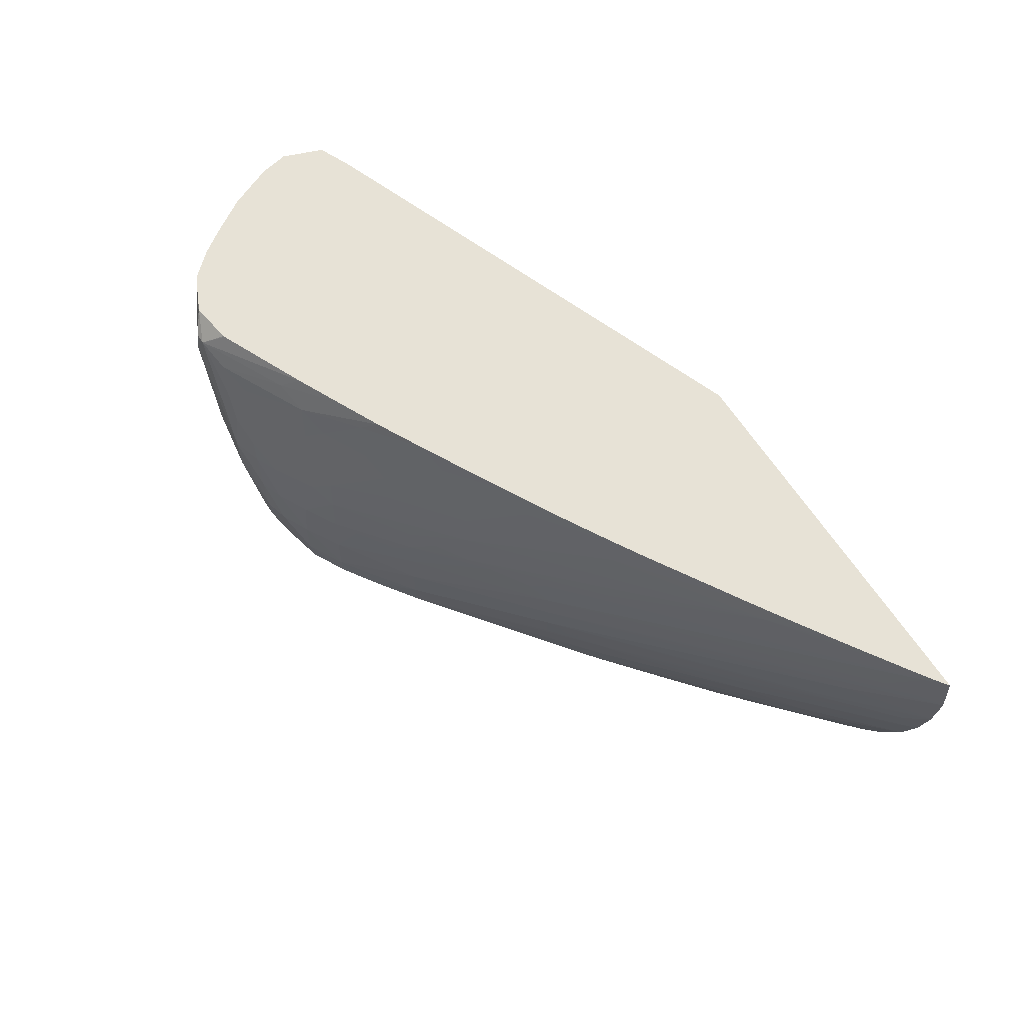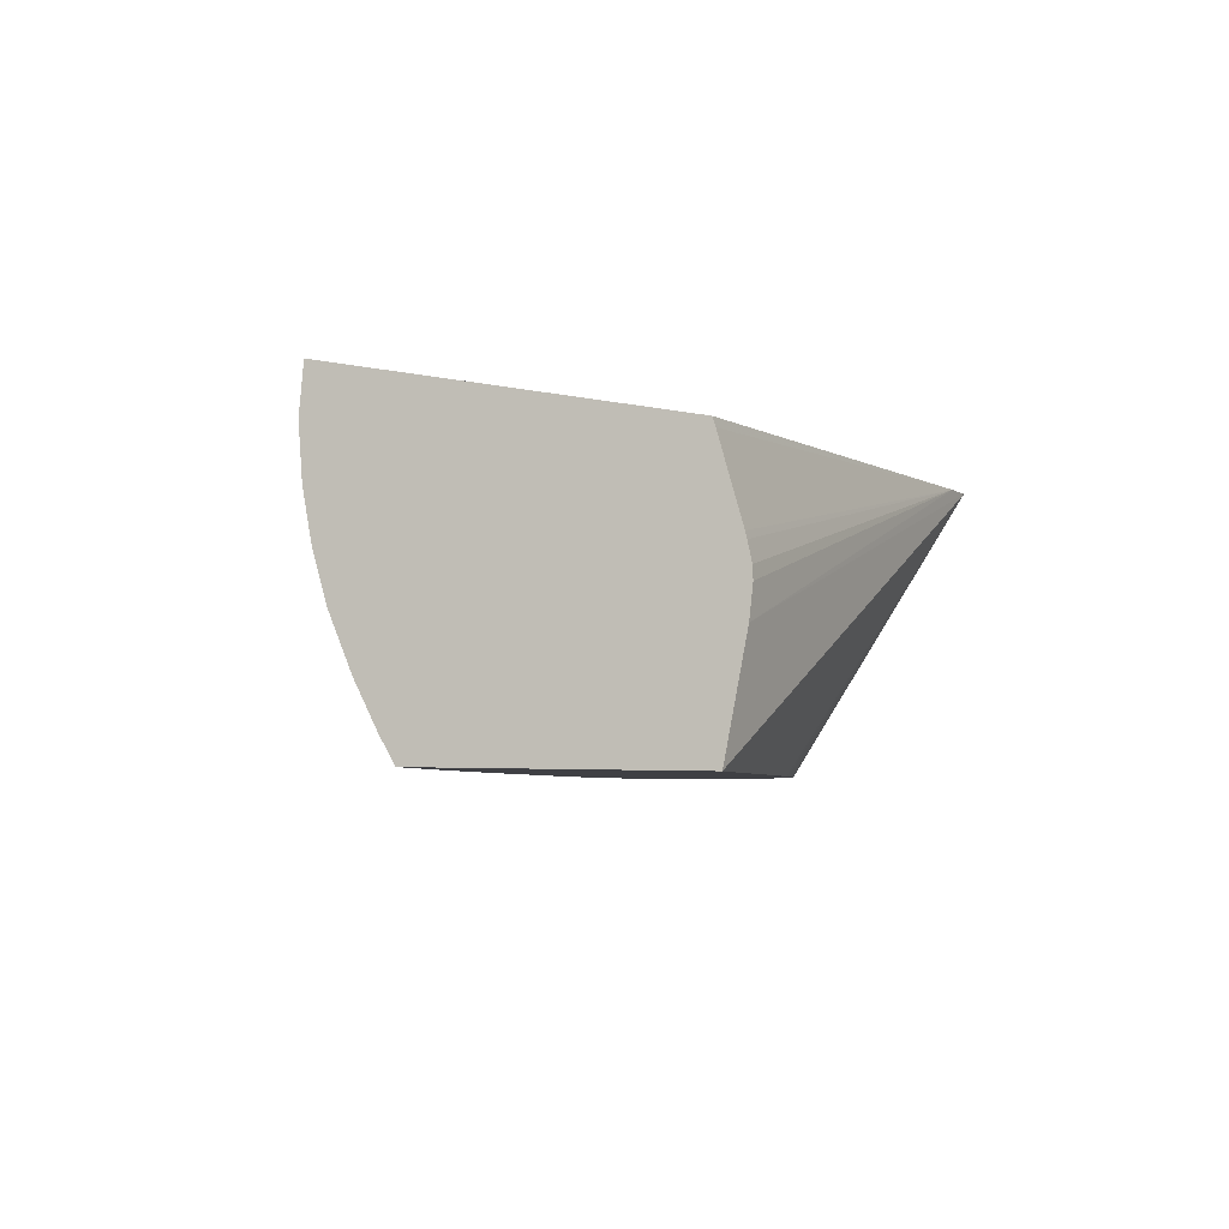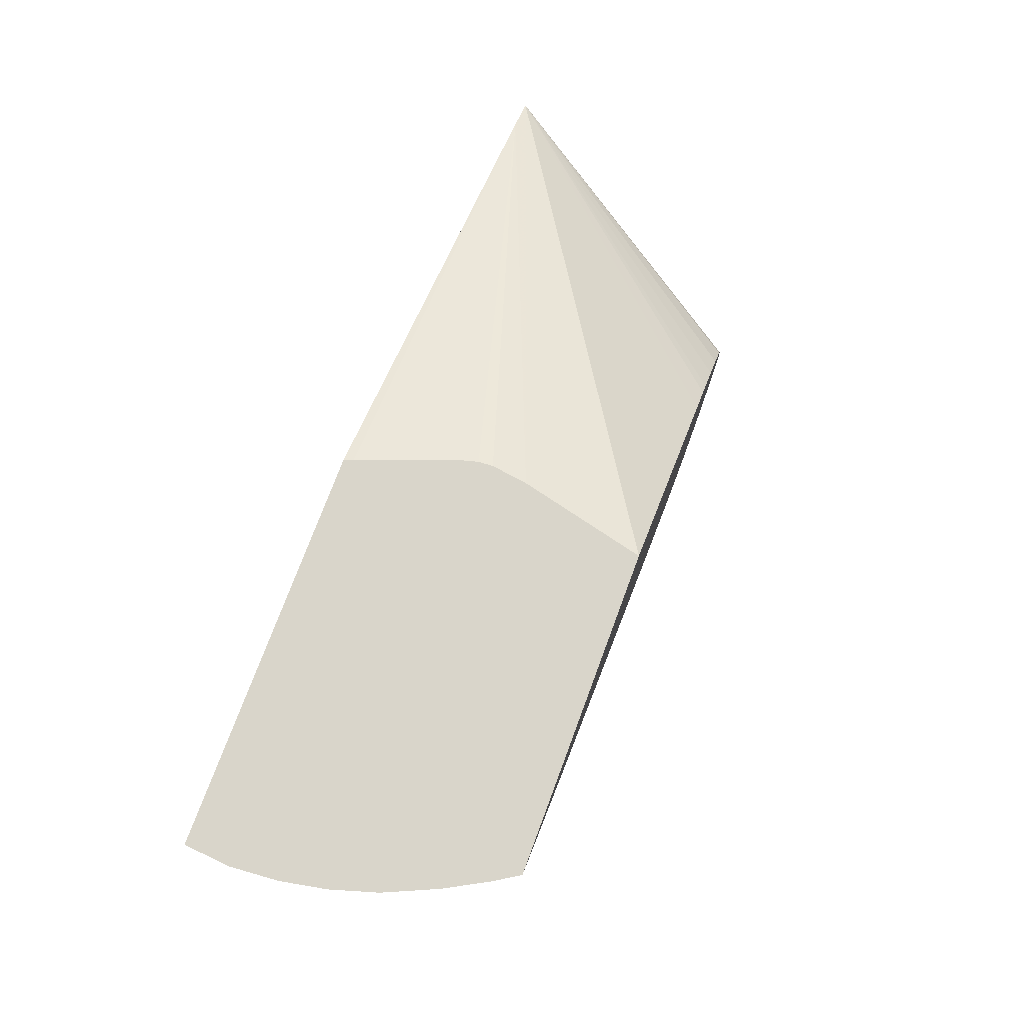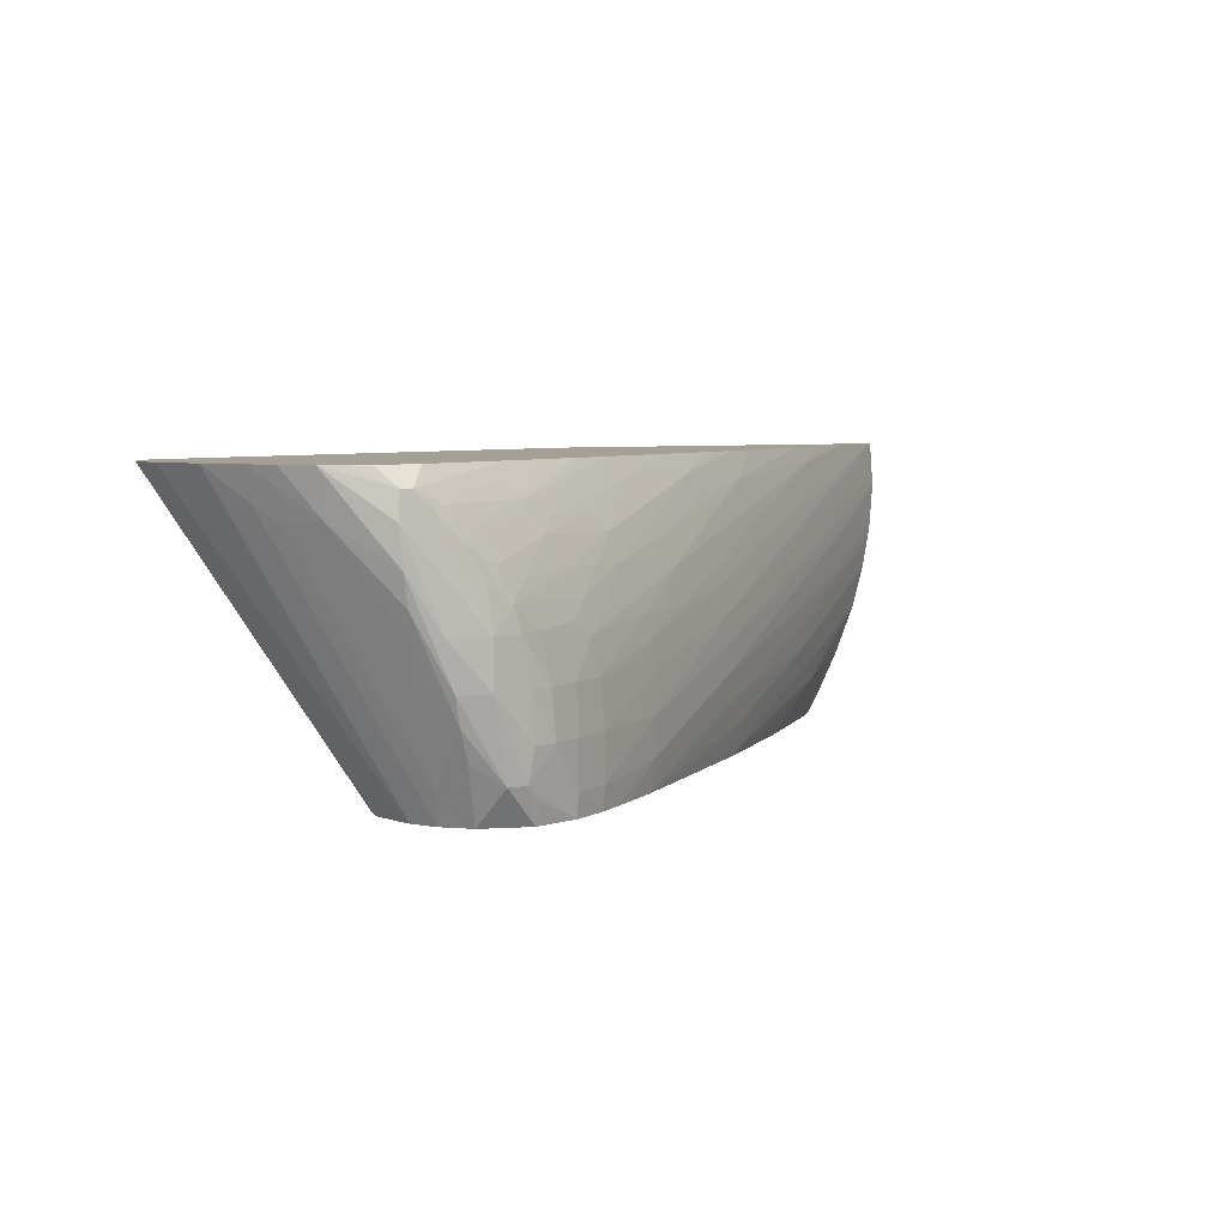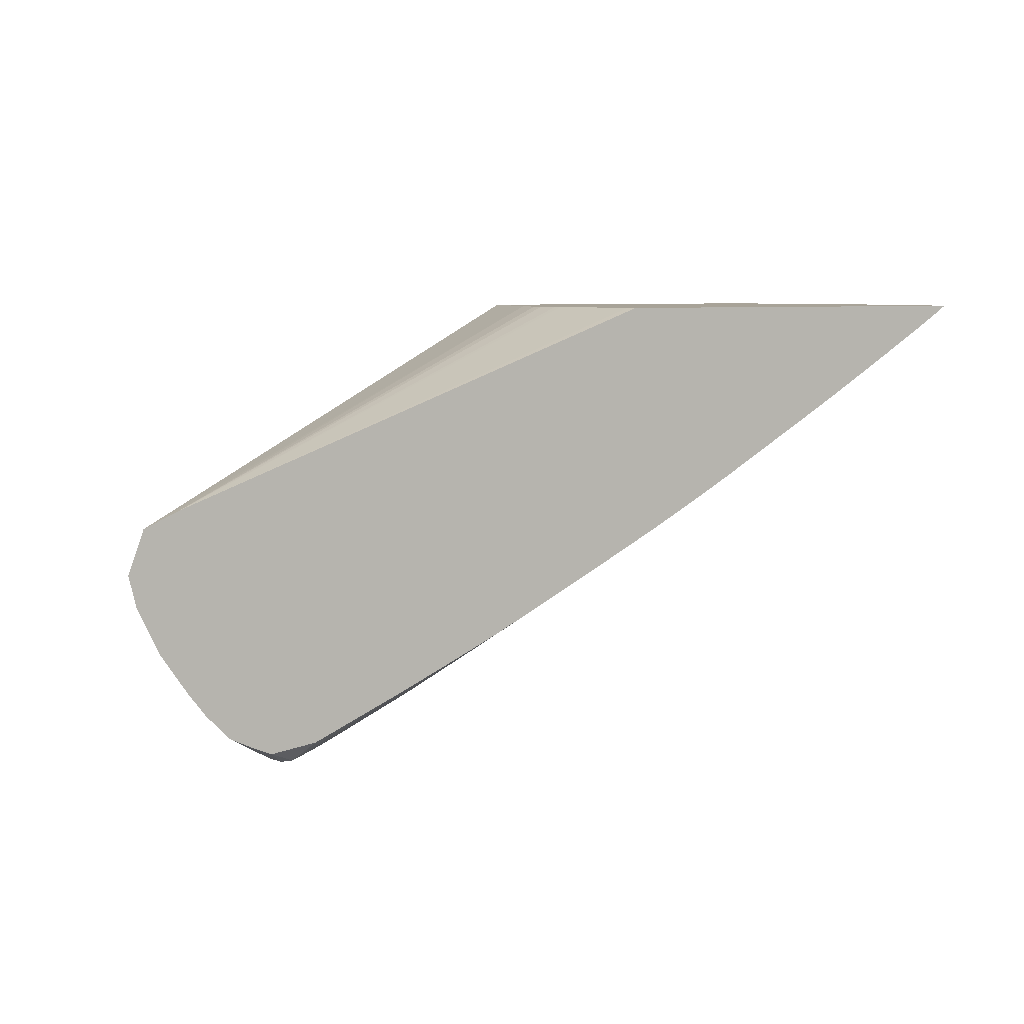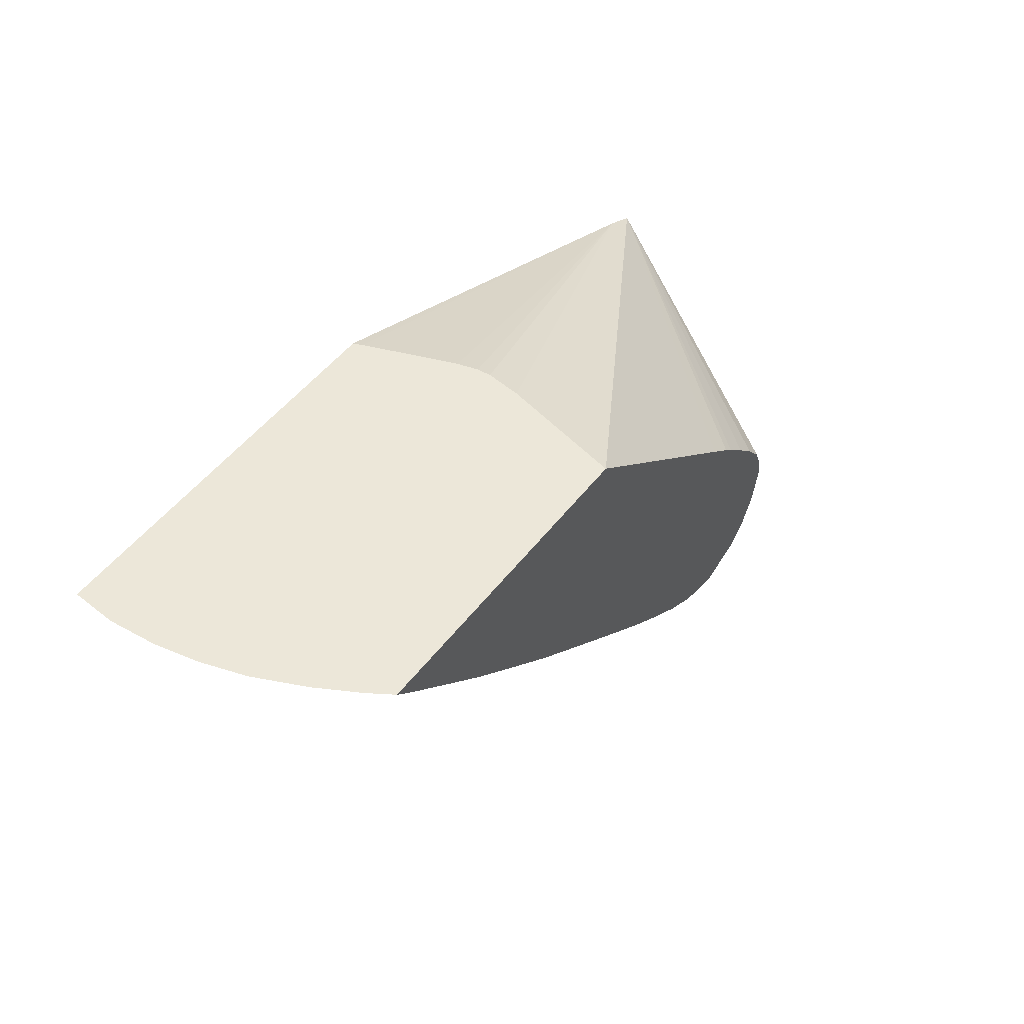
<metadata>
{"format":"obj","ext":"obj","renderer":"f3d","projection":"perspective","resolution":1024,"background":"white","views":[{"elev":63.0,"azim":-122.4,"up":"+Y"},{"elev":-5.0,"azim":-37.5,"up":"+Y"},{"elev":74.6,"azim":-69.6,"up":"+Z"},{"elev":5.7,"azim":150.2,"up":"+Y"},{"elev":6.9,"azim":153.6,"up":"+Z"},{"elev":49.8,"azim":-54.1,"up":"+Z"}]}
</metadata>
<code>
v 0.0199 0.01796 -0.0488
v 0.0199 0.01699 -0.0488
v 0.01905 0.01602 -0.04864
v 0.01912 0.01699 -0.04865
v 0.01928 0.01796 -0.0486
v 0.0194 0.01847 -0.04855
v 0.01995 0.01885 -0.04863
v 0.0203 0.01951 -0.04858
v 0.02091 0.01986 -0.04864
v 0.02155 0.0199 -0.04863
v 0.02077 0.01796 -0.04874
v 0.02057 0.01699 -0.04869
v 0.01957 0.01534 -0.04861
v 0.01916 0.01534 -0.04861
v 0.01857 0.01602 -0.04851
v 0.01863 0.01699 -0.04847
v 0.0188 0.01796 -0.04837
v 0.01965 0.01911 -0.04844
v 0.01788 0.01803 -0.04787
v 0.0175 0.0184 -0.04756
v 0.01765 0.01893 -0.04748
v 0.01814 0.01893 -0.04774
v 0.01902 0.01885 -0.04823
v 0.01995 0.01986 -0.04827
v 0.02061 0.02016 -0.04844
v 0.02126 0.02046 -0.04858
v 0.02204 0.0199 -0.04829
v 0.02147 0.01911 -0.04863
v 0.0215 0.02046 -0.04858
v 0.02268 0.02085 -0.04791
v 0.02043 0.0164 -0.04859
v 0.02135 0.01846 -0.04854
v 0.02021 0.01576 -0.04843
v 0.0199 0.01456 -0.04804
v 0.0189 0.01456 -0.04838
v 0.01887 0.01503 -0.04848
v 0.01796 0.01456 -0.04815
v 0.01796 0.01505 -0.04821
v 0.01796 0.01602 -0.04821
v 0.01796 0.01699 -0.04813
v 0.01735 0.01775 -0.04765
v 0.01834 0.01955 -0.04763
v 0.01628 0.01893 -0.04673
v 0.01699 0.01893 -0.04713
v 0.01644 0.01951 -0.04664
v 0.01895 0.01989 -0.04778
v 0.01863 0.0202 -0.04749
v 0.01928 0.0205 -0.04764
v 0.02088 0.02085 -0.04816
v 0.02091 0.02085 -0.04817
v 0.02183 0.02085 -0.04831
v 0.01895 0.02084 -0.04729
v 0.02251 0.0199 -0.04781
v 0.02183 0.02082 -0.04832
v 0.02227 0.02085 -0.04811
v 0.02317 0.02085 -0.04739
v 0.02126 0.01796 -0.04839
v 0.02053 0.01522 -0.04778
v 0.02039 0.01456 -0.04757
v 0.0172 0.01456 -0.04775
v 0.01718 0.01505 -0.04777
v 0.01718 0.01602 -0.04776
v 0.01725 0.01699 -0.04772
v 0.01561 0.01796 -0.04656
v 0.01445 0.01873 -0.04571
v 0.017 0.01986 -0.0468
v 0.01799 0.01989 -0.04731
v 0.01496 0.019 -0.04594
v 0.01458 0.01938 -0.04562
v 0.01354 0.02047 -0.04469
v 0.01543 0.02052 -0.04569
v 0.01733 0.02054 -0.04668
v 0.01702 0.02085 -0.04637
v 0.01795 0.02085 -0.04681
v 0.01801 0.02085 -0.04684
v 0.01895 0.02085 -0.04729
v 0.01877 0.02085 -0.0472
v 0.02352 0.02085 -0.04691
v 0.02302 0.01988 -0.04707
v 0.02338 0.02019 -0.04673
v 0.02404 0.02084 -0.04612
v 0.02068 0.01456 -0.04707
v 0.01672 0.01456 -0.04743
v 0.01669 0.01505 -0.04745
v 0.01546 0.01602 -0.04665
v 0.01602 0.01602 -0.04701
v 0.0167 0.01602 -0.04745
v 0.01549 0.01679 -0.04663
v 0.01676 0.01699 -0.04741
v 0.01554 0.01744 -0.0466
v 0.01505 0.01796 -0.04622
v 0.01169 0.02029 -0.04367
v 0.01322 0.01893 -0.0449
v 0.008693 0.02052 -0.04178
v 0.01122 0.01994 -0.04346
v 0.01669 0.02016 -0.04651
v 0.0134 0.0199 -0.04478
v 0.01183 0.02085 -0.04359
v 0.01234 0.02085 -0.04388
v 0.0128 0.02085 -0.04414
v 0.01315 0.02085 -0.04433
v 0.01601 0.02085 -0.04585
v 0.01407 0.02085 -0.04483
v 0.01509 0.02085 -0.04537
v 0.01603 0.02085 -0.04586
v 0.02391 0.02085 -0.04632
v 0.02405 0.02085 -0.04611
v 0.02078 0.01456 -0.04671
v 0.02408 0.02085 -0.04605
v 0.02449 0.02085 -0.04515
v 0.01629 0.01456 -0.04714
v 0.01548 0.01522 -0.04664
v 0.0126 0.01638 -0.04468
v 0.01259 0.01699 -0.04469
v 0.0126 0.01762 -0.04468
v 0.01592 0.01707 -0.04688
v 0.01512 0.01707 -0.04636
v 0.01386 0.01796 -0.04546
v 0.01434 0.01796 -0.04578
v 0.008333 0.02085 -0.04148
v 0.00916 0.02085 -0.04199
v 0.01119 0.02085 -0.04321
v 0.01148 0.01893 -0.0438
v 0.006014 0.02085 -0.04
v 0.007025 0.02085 -0.04065
v 0.007518 0.02085 -0.04097
v 0.02092 0.01456 -0.04612
v 0.02463 0.02085 -0.04453
v 0.01554 0.01456 -0.04661
v 0.01553 0.01457 -0.0466
v 0.01266 0.01573 -0.04463
v 0.01222 0.01604 -0.04435
v 0.0115 0.01602 -0.04381
v 0.00696 0.01796 -0.04065
v 0.007446 0.01796 -0.04102
v 0.005337 0.01893 -0.03954
v 0.006909 0.01893 -0.0407
v 0.005261 0.0199 -0.03954
v 0.005733 0.0199 -0.03987
v 0.006312 0.0199 -0.04027
v 0.006928 0.0199 -0.04069
v 0.005758 0.0207 -0.03985
v 0.01265 0.01827 -0.04464
v 0.01303 0.01795 -0.04492
v 0.011 0.01893 -0.04349
v 0.005557 0.02085 -0.0397
v 0.02082 0.01456 -0.04573
v 0.02431 0.02085 -0.04366
v 0.01471 0.01456 -0.04597
v 0.01158 0.01532 -0.04375
v 0.01101 0.01602 -0.04344
v 0.008665 0.01699 -0.04181
v 0.008179 0.01699 -0.04143
v 0.005802 0.01834 -0.03983
v 0.005347 0.01886 -0.03954
v 0.005347 0.02085 -0.03954
v 0.02064 0.01456 -0.04531
v 0.01843 0.01456 -0.04322
v 0.01898 0.01456 -0.04366
v 0.01922 0.01456 -0.04387
v 0.01974 0.01456 -0.04435
v 0.02023 0.01456 -0.04483
v 0.02362 0.02085 -0.04334
v 0.01442 0.01721 -0.03954
v 0.01378 0.01456 -0.03954
v 0.01418 0.01456 -0.04556
v 0.01361 0.01456 -0.04512
v 0.01169 0.01468 -0.04366
v 0.008724 0.01646 -0.04176
v 0.005529 0.01792 -0.03954
v 0.005498 0.01806 -0.03954
v 0.01358 0.02085 -0.03954
v 0.01452 0.01796 -0.03954
v 0.01366 0.02065 -0.03954
v 0.01434 0.01886 -0.03954
v 0.01439 0.0187 -0.03954
v 0.0145 0.01826 -0.03954
v 0.007072 0.01456 -0.03954
v 0.01181 0.01456 -0.04372
v 0.007791 0.01559 -0.04076
v 0.007667 0.01624 -0.04086
v 0.005876 0.01769 -0.03977
v 0.005807 0.017 -0.03954
v 0.006759 0.01506 -0.03954
v 0.007394 0.01456 -0.03986
v 0.01061 0.01456 -0.04272
v 0.00959 0.01456 -0.04185
v 0.009482 0.01456 -0.04176
v 0.007942 0.01505 -0.04062
v 0.006308 0.01589 -0.03954
v 0.006285 0.01593 -0.03954
v 0.006262 0.01598 -0.03954
v 0.007554 0.01456 -0.04001
v 0.008435 0.01456 -0.04081
f 92 120 121
f 92 121 122
f 92 122 98
f 93 119 94
f 85 115 88
f 94 123 124
f 92 94 120
f 94 124 125
f 94 119 123
f 92 95 94
f 88 90 116
f 90 119 91
f 90 118 119
f 90 117 118
f 89 116 90
f 88 117 90
f 88 115 117
f 88 116 89
f 86 88 87
f 94 125 126
f 91 119 93
f 94 126 120
f 115 142 143
f 110 128 127
f 85 114 115
f 115 143 144
f 115 144 118
f 115 141 142
f 115 140 141
f 114 140 115
f 114 139 140
f 114 138 139
f 114 137 138
f 108 110 127
f 113 130 131
f 113 136 137
f 113 135 136
f 113 134 135
f 113 133 134
f 113 132 133
f 113 131 132
f 112 130 113
f 111 130 112
f 111 129 130
f 113 137 114
f 85 113 114
f 61 87 62
f 85 88 86
f 69 92 97
f 67 96 72
f 66 96 67
f 66 71 96
f 65 95 92
f 65 94 95
f 65 93 94
f 65 91 93
f 65 69 68
f 69 97 70
f 65 92 69
f 63 91 64
f 63 90 91
f 63 89 90
f 62 89 63
f 62 88 89
f 62 87 88
f 61 86 87
f 61 85 86
f 115 118 117
f 64 91 65
f 70 97 92
f 70 92 98
f 70 98 99
f 84 112 85
f 83 112 84
f 83 111 112
f 82 110 108
f 82 109 110
f 82 107 109
f 81 107 82
f 81 106 107
f 78 80 79
f 78 81 80
f 78 106 81
f 72 105 73
f 72 102 105
f 72 96 102
f 71 104 102
f 71 103 104
f 71 101 103
f 71 102 96
f 70 101 71
f 70 100 101
f 70 99 100
f 85 112 113
f 118 144 143
f 184 189 193
f 118 123 119
f 163 175 176
f 163 174 175
f 163 172 174
f 163 173 164
f 154 171 155
f 154 170 171
f 153 169 170
f 153 170 154
f 152 169 153
f 163 176 177
f 151 169 152
f 150 168 169
f 150 167 168
f 150 166 167
f 149 166 150
f 148 165 158
f 148 164 165
f 148 163 164
f 148 162 157
f 148 161 162
f 150 169 151
f 148 160 161
f 163 177 173
f 168 179 180
f 61 84 85
f 188 194 189
f 184 193 185
f 181 183 182
f 180 183 181
f 180 192 183
f 180 191 192
f 180 190 191
f 180 184 190
f 167 179 168
f 180 189 184
f 180 187 188
f 180 186 187
f 179 186 180
f 178 184 185
f 170 182 183
f 169 182 170
f 169 181 182
f 168 181 169
f 168 180 181
f 180 188 189
f 148 159 160
f 148 158 159
f 147 148 157
f 136 155 171
f 135 155 136
f 134 155 135
f 134 154 155
f 134 153 154
f 134 152 153
f 133 152 134
f 133 151 152
f 133 150 151
f 136 171 170
f 131 133 132
f 130 150 133
f 130 149 150
f 129 149 130
f 128 148 147
f 127 128 147
f 124 142 146
f 123 143 145
f 123 142 124
f 123 145 142
f 130 133 131
f 136 170 183
f 136 183 192
f 136 192 191
f 142 145 143
f 142 156 146
f 140 142 141
f 139 142 140
f 138 142 139
f 138 156 142
f 136 138 137
f 136 156 138
f 136 172 156
f 136 174 172
f 136 175 174
f 136 176 175
f 136 177 176
f 136 173 177
f 136 164 173
f 136 165 164
f 136 178 165
f 189 194 193
f 136 184 178
f 136 190 184
f 136 191 190
f 118 143 123
f 61 83 84
f 22 42 23
f 59 81 82
f 24 47 25
f 24 46 47
f 24 42 46
f 21 45 42
f 21 44 45
f 21 42 22
f 20 44 21
f 20 43 44
f 20 41 43
f 25 47 48
f 19 41 20
f 18 23 42
f 17 41 19
f 17 40 41
f 16 40 17
f 16 39 40
f 15 39 16
f 15 38 39
f 15 37 38
f 14 37 15
f 18 42 24
f 14 36 37
f 25 48 26
f 26 50 51
f 30 105 102
f 30 73 105
f 30 74 73
f 30 75 74
f 30 77 75
f 30 76 77
f 30 49 76
f 30 50 49
f 30 51 50
f 26 49 50
f 30 55 51
f 29 55 30
f 29 54 55
f 29 51 54
f 28 53 32
f 27 53 28
f 27 30 53
f 26 52 49
f 26 48 52
f 26 51 29
f 30 56 53
f 30 102 104
f 14 35 36
f 13 34 35
f 5 17 6
f 5 16 17
f 4 15 16
f 3 15 4
f 3 14 15
f 2 14 3
f 2 13 14
f 2 12 13
f 2 11 12
f 6 18 8
f 1 11 2
f 1 9 10
f 1 8 9
f 1 7 8
f 1 6 7
f 1 5 6
f 1 4 5
f 1 3 4
f 1 2 3
f 60 83 61
f 1 10 11
f 13 35 14
f 6 8 7
f 6 19 20
f 13 33 34
f 13 31 33
f 12 32 31
f 12 28 32
f 12 31 13
f 11 28 12
f 10 30 27
f 10 29 30
f 10 26 29
f 6 17 19
f 10 28 11
f 9 26 10
f 8 26 9
f 8 25 26
f 8 24 25
f 8 18 24
f 6 23 18
f 6 22 23
f 6 21 22
f 6 20 21
f 10 27 28
f 30 104 103
f 4 16 5
f 30 101 100
f 42 47 46
f 42 67 47
f 42 66 67
f 42 45 66
f 41 65 43
f 41 64 65
f 41 63 64
f 40 63 41
f 39 63 40
f 43 45 44
f 39 62 63
f 38 61 39
f 38 60 61
f 37 60 38
f 35 37 36
f 34 37 35
f 34 60 37
f 34 83 60
f 34 111 83
f 34 129 111
f 39 61 62
f 34 149 129
f 43 65 68
f 43 69 70
f 30 103 101
f 59 80 81
f 58 80 59
f 58 79 80
f 53 58 57
f 53 79 58
f 53 78 79
f 53 56 78
f 52 75 77
f 43 68 69
f 52 77 76
f 48 75 52
f 47 75 48
f 47 74 75
f 47 73 74
f 47 72 73
f 47 67 72
f 45 70 71
f 45 71 66
f 43 70 45
f 49 52 76
f 34 166 149
f 51 55 54
f 34 179 167
f 30 78 56
f 30 106 78
f 30 107 106
f 30 109 107
f 30 110 109
f 30 128 110
f 30 148 128
f 30 163 148
f 30 172 163
f 31 32 57
f 30 156 172
f 30 124 146
f 30 125 124
f 30 120 126
f 30 121 120
f 30 122 121
f 30 98 122
f 30 99 98
f 34 167 166
f 30 100 99
f 30 146 156
f 31 57 58
f 30 126 125
f 31 59 33
f 34 187 186
f 31 58 59
f 34 186 179
f 34 188 187
f 34 194 188
f 34 193 194
f 34 178 185
f 34 165 178
f 34 158 165
f 34 159 158
f 34 160 159
f 34 185 193
f 34 82 108
f 34 161 160
f 34 59 82
f 34 108 127
f 34 127 147
f 33 59 34
f 34 147 157
f 34 157 162
f 34 162 161
f 32 53 57

</code>
